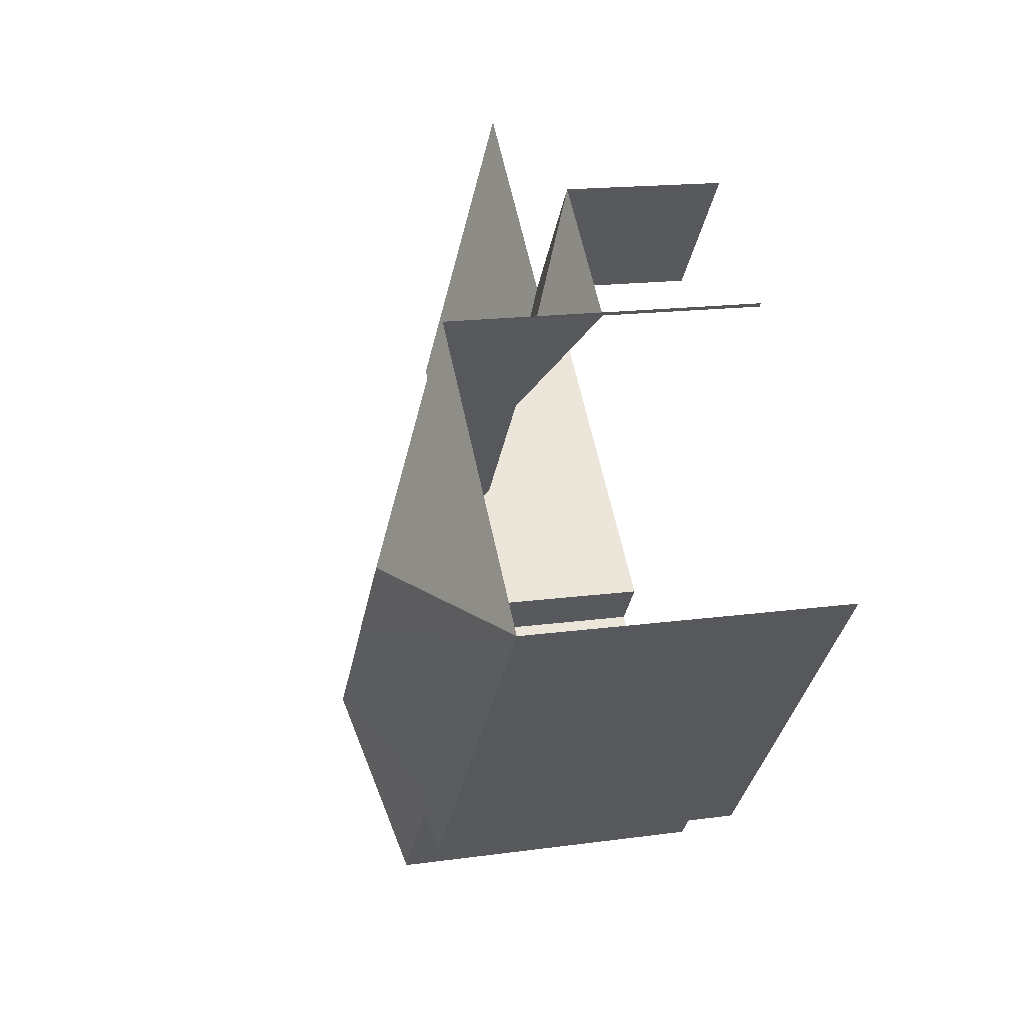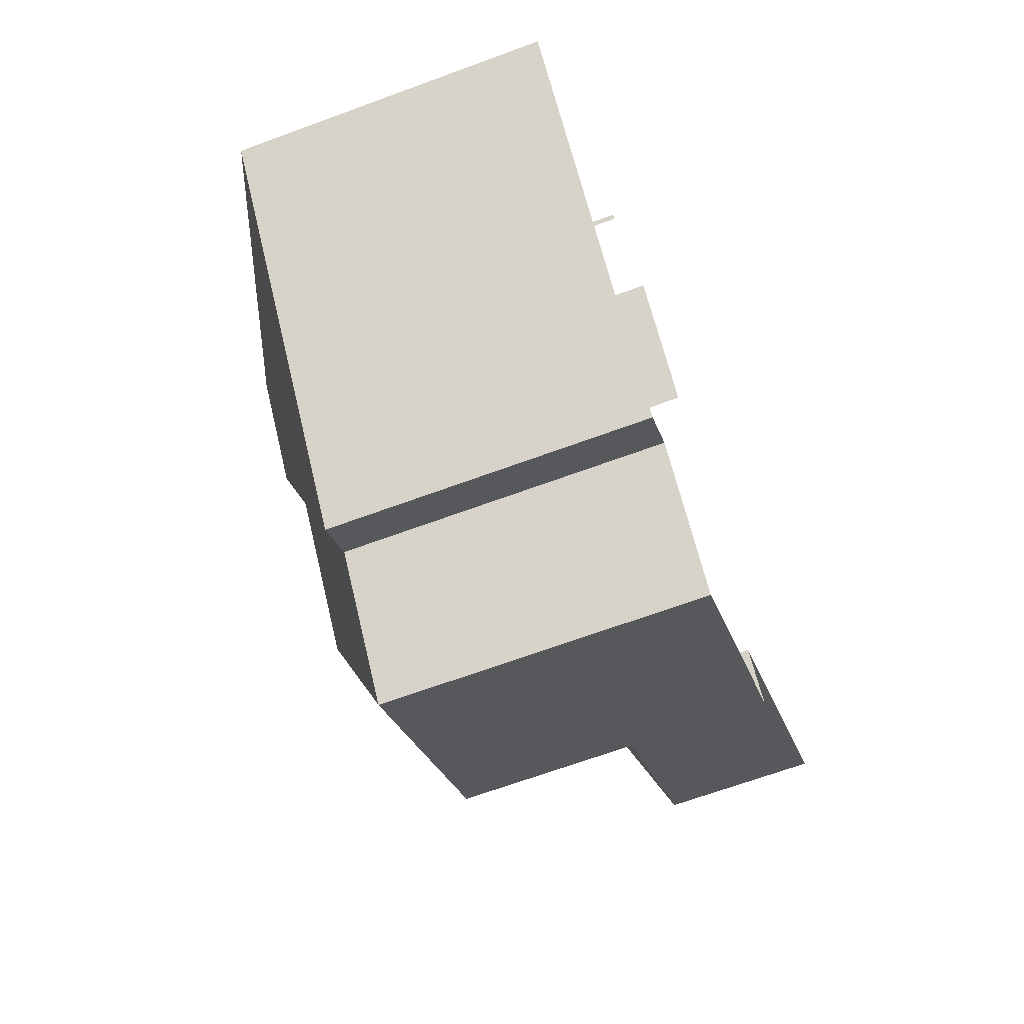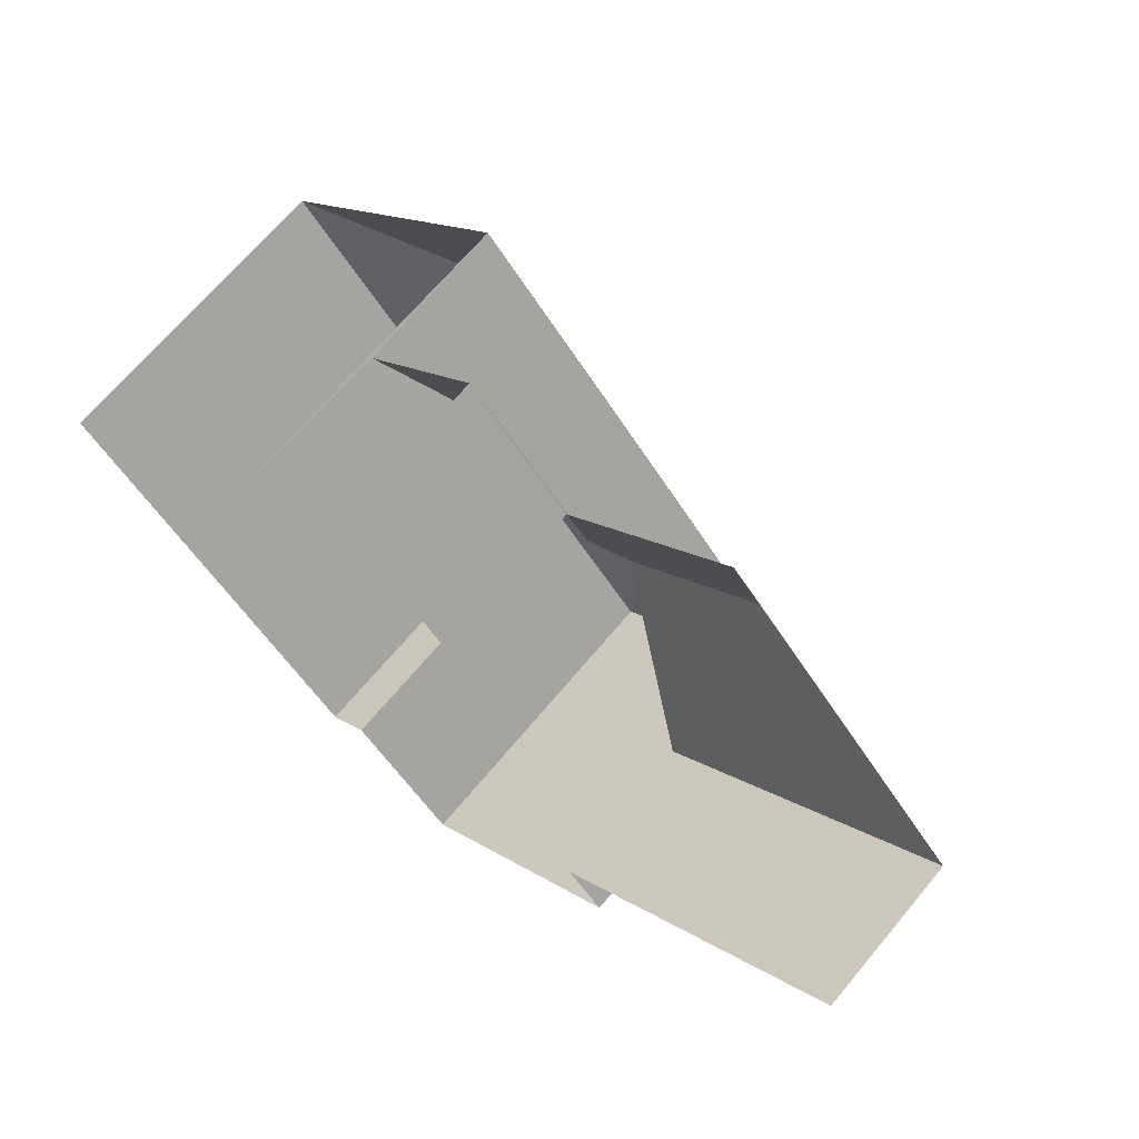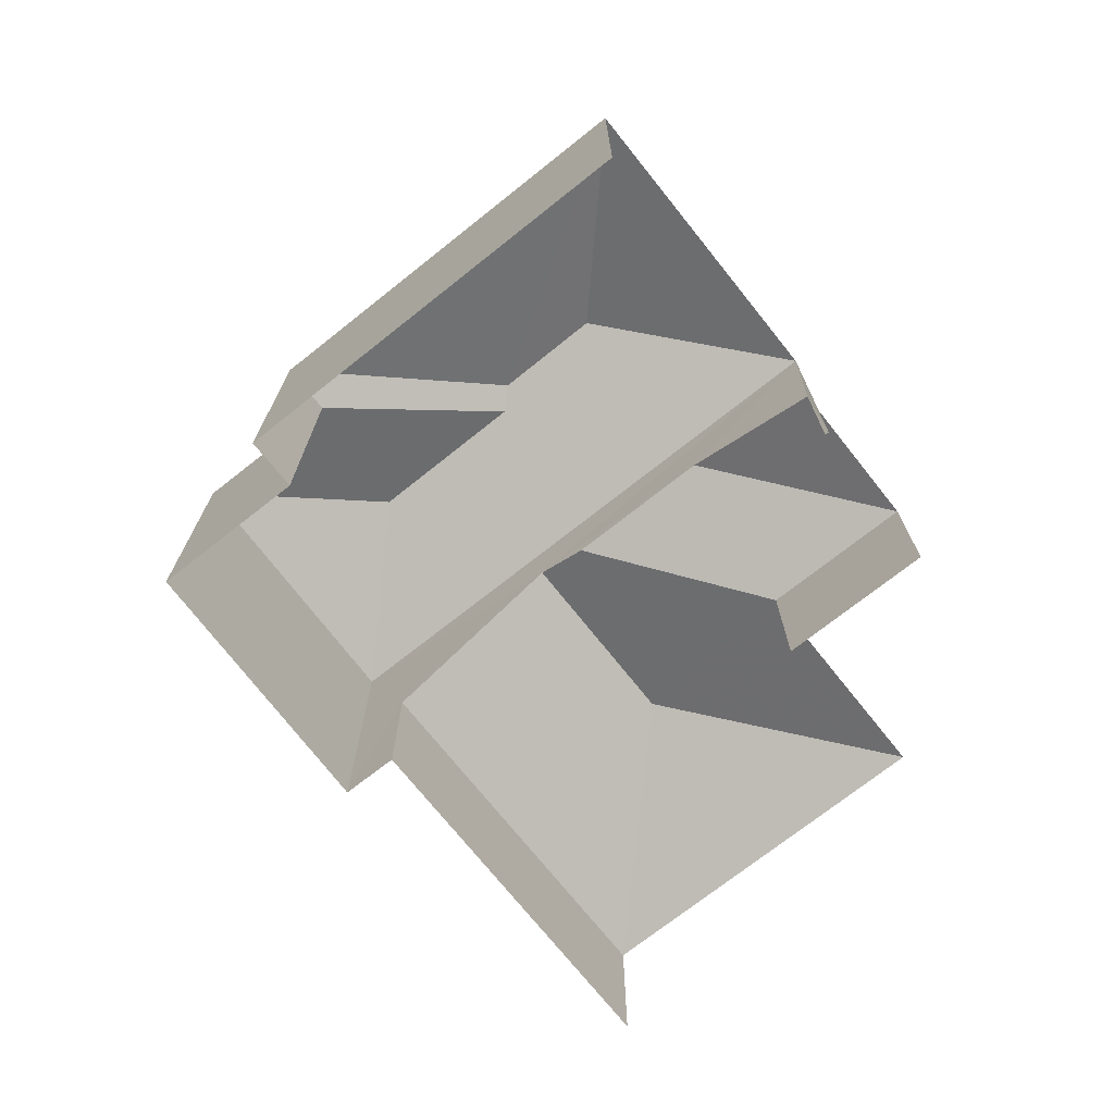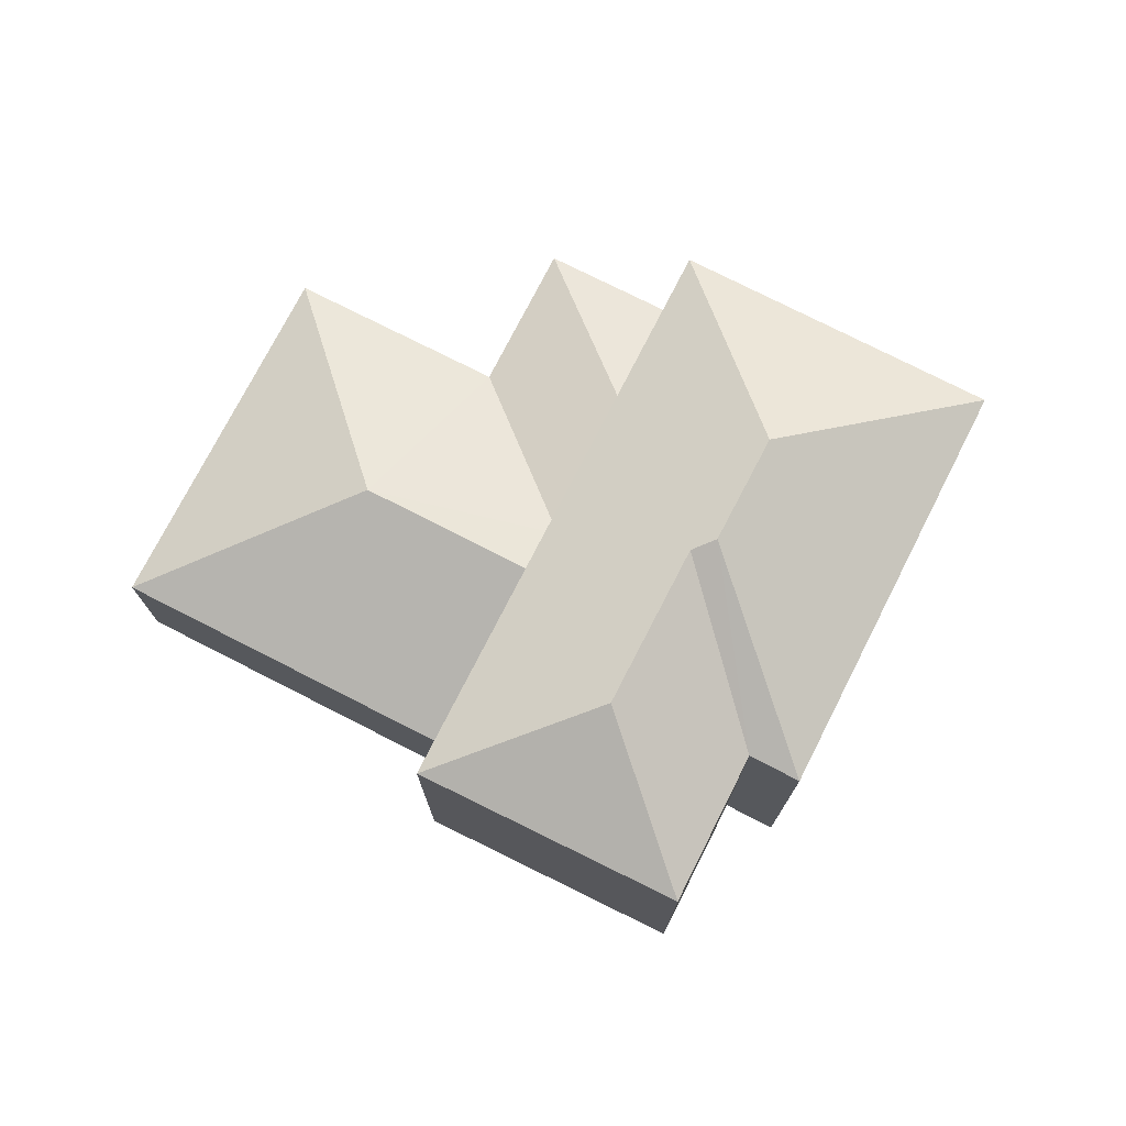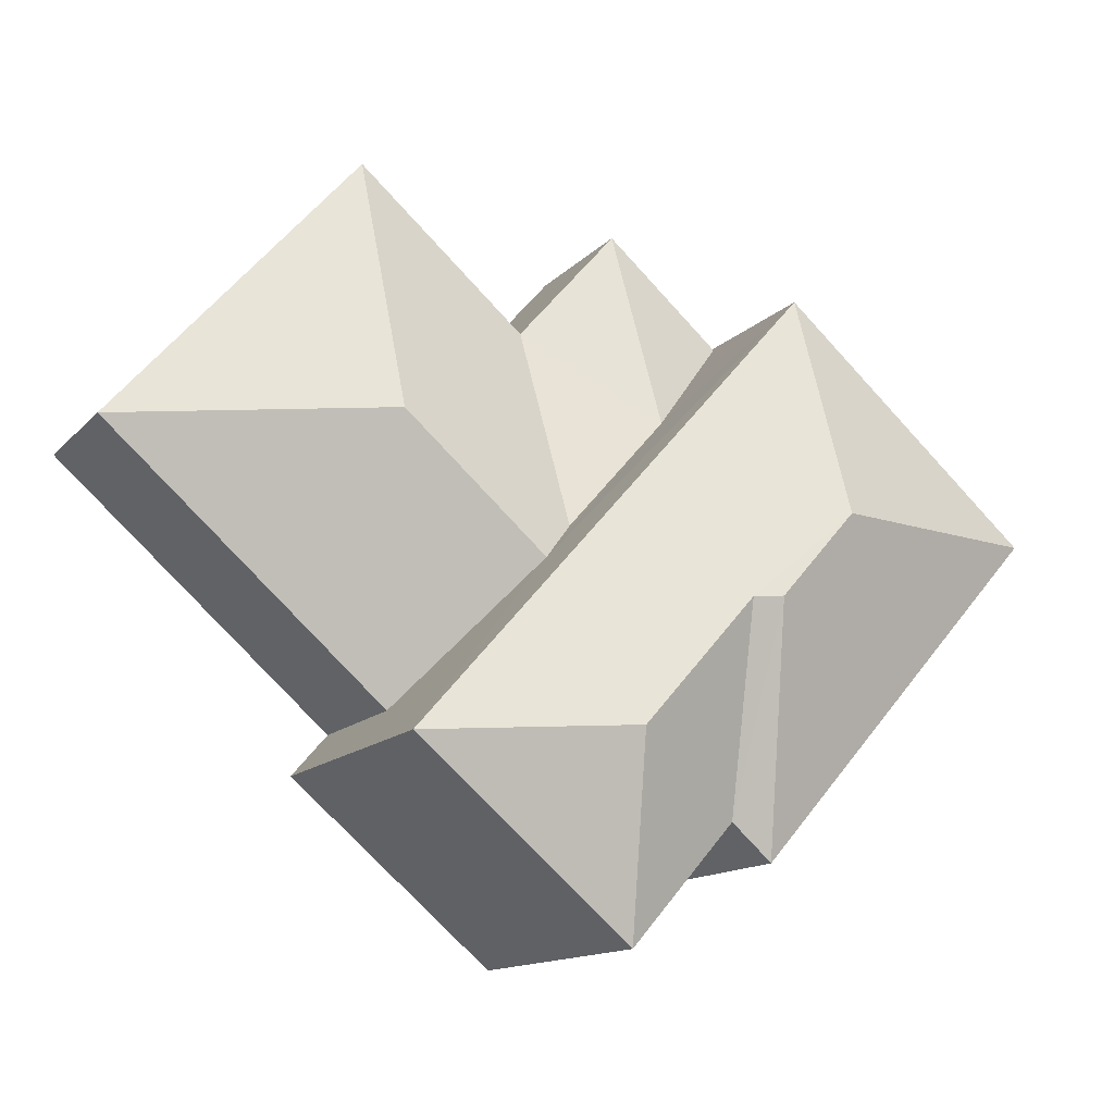
<metadata>
{"format":"obj","ext":"obj","renderer":"f3d","projection":"perspective","resolution":1024,"background":"white","views":[{"elev":16.6,"azim":74.2,"up":"+Y"},{"elev":-67.4,"azim":110.3,"up":"+Y"},{"elev":68.1,"azim":-140.1,"up":"+Y"},{"elev":-72.5,"azim":87.1,"up":"+Z"},{"elev":75.2,"azim":-14.3,"up":"+Z"},{"elev":-13.3,"azim":-25.7,"up":"+Y"}]}
</metadata>
<code>
v -2.197e+05 -1.236e+05 37.4
v -2.197e+05 -1.236e+05 37.4
v -2.197e+05 -1.236e+05 37.4
v -2.197e+05 -1.236e+05 37.4
v -2.197e+05 -1.236e+05 37.4
v -2.197e+05 -1.236e+05 37.4
v -2.196e+05 -1.236e+05 37.4
v -2.197e+05 -1.236e+05 37.4
v -2.197e+05 -1.236e+05 37.4
v -2.197e+05 -1.236e+05 37.4
v -2.197e+05 -1.236e+05 37.4
v -2.197e+05 -1.236e+05 37.4
v -2.197e+05 -1.236e+05 42.84
v -2.197e+05 -1.236e+05 42.84
v -2.197e+05 -1.236e+05 44.06
v -2.197e+05 -1.236e+05 43.91
v -2.196e+05 -1.236e+05 42.84
v -2.196e+05 -1.236e+05 44.06
v -2.197e+05 -1.236e+05 42.84
v -2.197e+05 -1.236e+05 40.13
v -2.197e+05 -1.236e+05 40.13
v -2.197e+05 -1.236e+05 41.16
v -2.197e+05 -1.236e+05 40.13
v -2.197e+05 -1.236e+05 41.16
v -2.197e+05 -1.236e+05 42.84
v -2.197e+05 -1.236e+05 43.91
v -2.197e+05 -1.236e+05 42.84
v -2.197e+05 -1.236e+05 40.13
v -2.197e+05 -1.236e+05 41.55
v -2.197e+05 -1.236e+05 41.55
v -2.197e+05 -1.236e+05 40.13
v -2.197e+05 -1.236e+05 40.13
f 1 2 3
f 4 1 5
f 6 7 3
f 7 8 9
f 10 5 1
f 10 11 12
f 9 11 10
f 3 9 1
f 3 7 9
f 9 10 1
f 17 7 6
f 19 17 6
f 32 4 5
f 31 32 5
f 3 2 21
f 20 3 21
f 32 1 4
f 32 23 1
f 13 14 15
f 16 13 15
f 15 14 17
f 18 15 17
f 19 18 17
f 20 21 22
f 22 21 23
f 24 22 23
f 16 19 25
f 25 26 16
f 18 19 16
f 15 18 16
f 26 25 27
f 28 29 30
f 31 28 30
f 26 27 13
f 16 26 13
f 30 32 31
f 29 24 30
f 30 23 32
f 30 24 23
f 14 8 7
f 17 14 7
f 11 13 27
f 11 9 13
f 25 12 11
f 27 25 11
f 2 23 21
f 2 1 23
f 14 9 8
f 14 13 9
f 10 31 5
f 10 28 31
f 10 12 28
f 12 25 28
f 3 20 6
f 29 25 19
f 22 24 29
f 6 20 19
f 28 25 29
f 20 22 19
f 22 29 19

</code>
